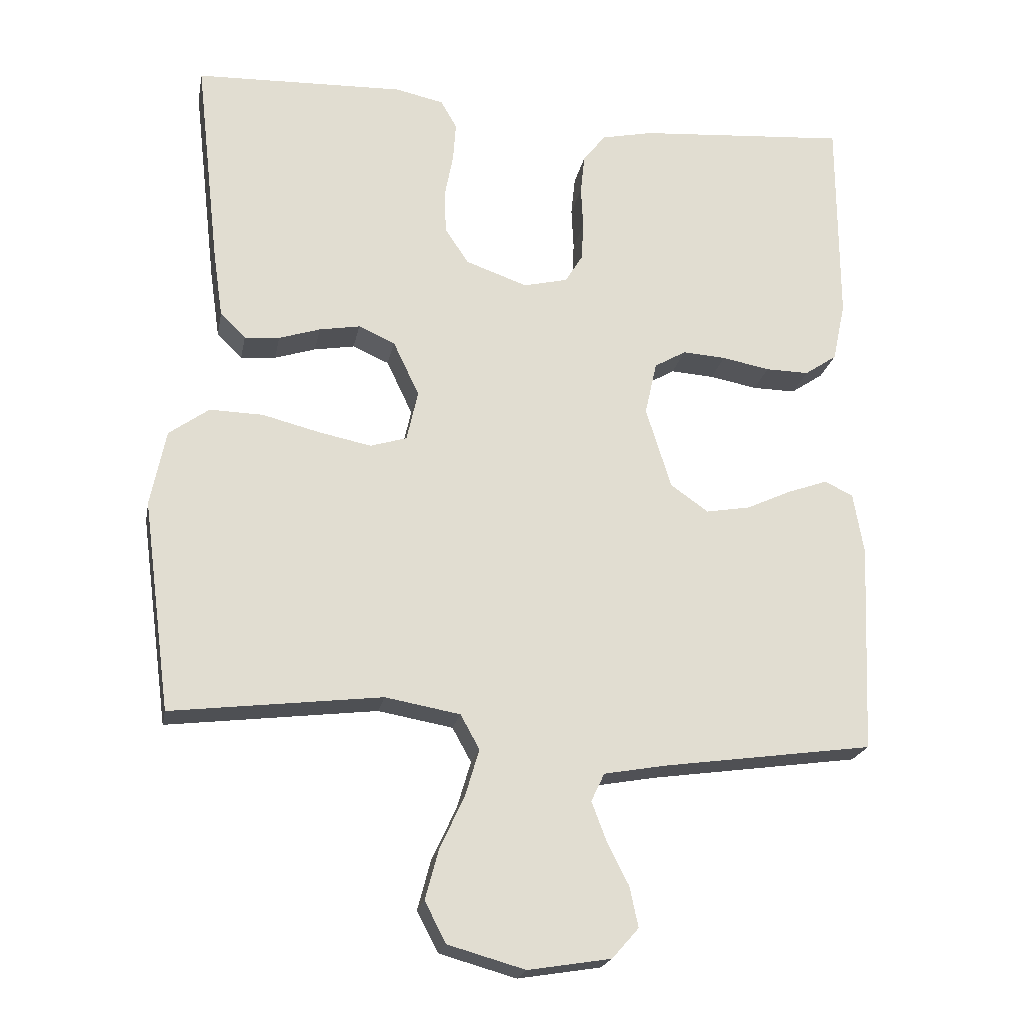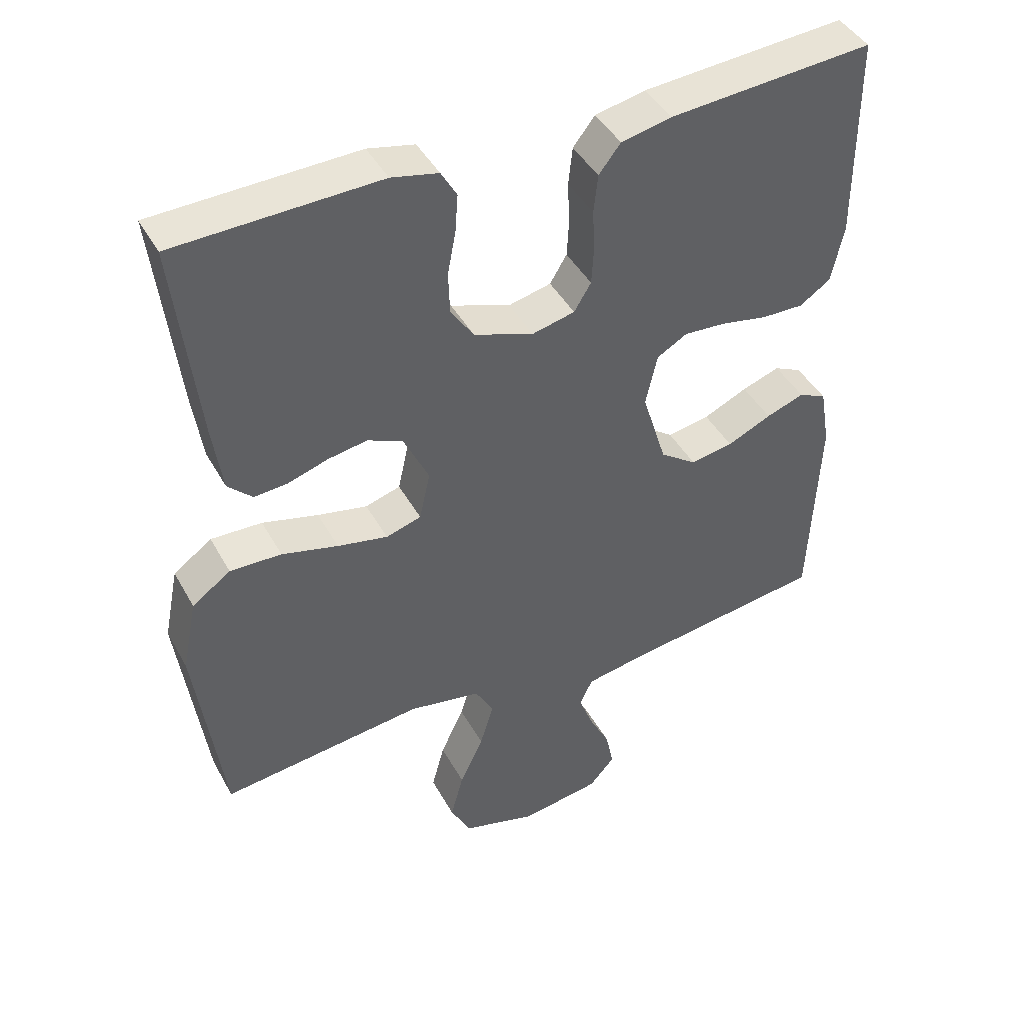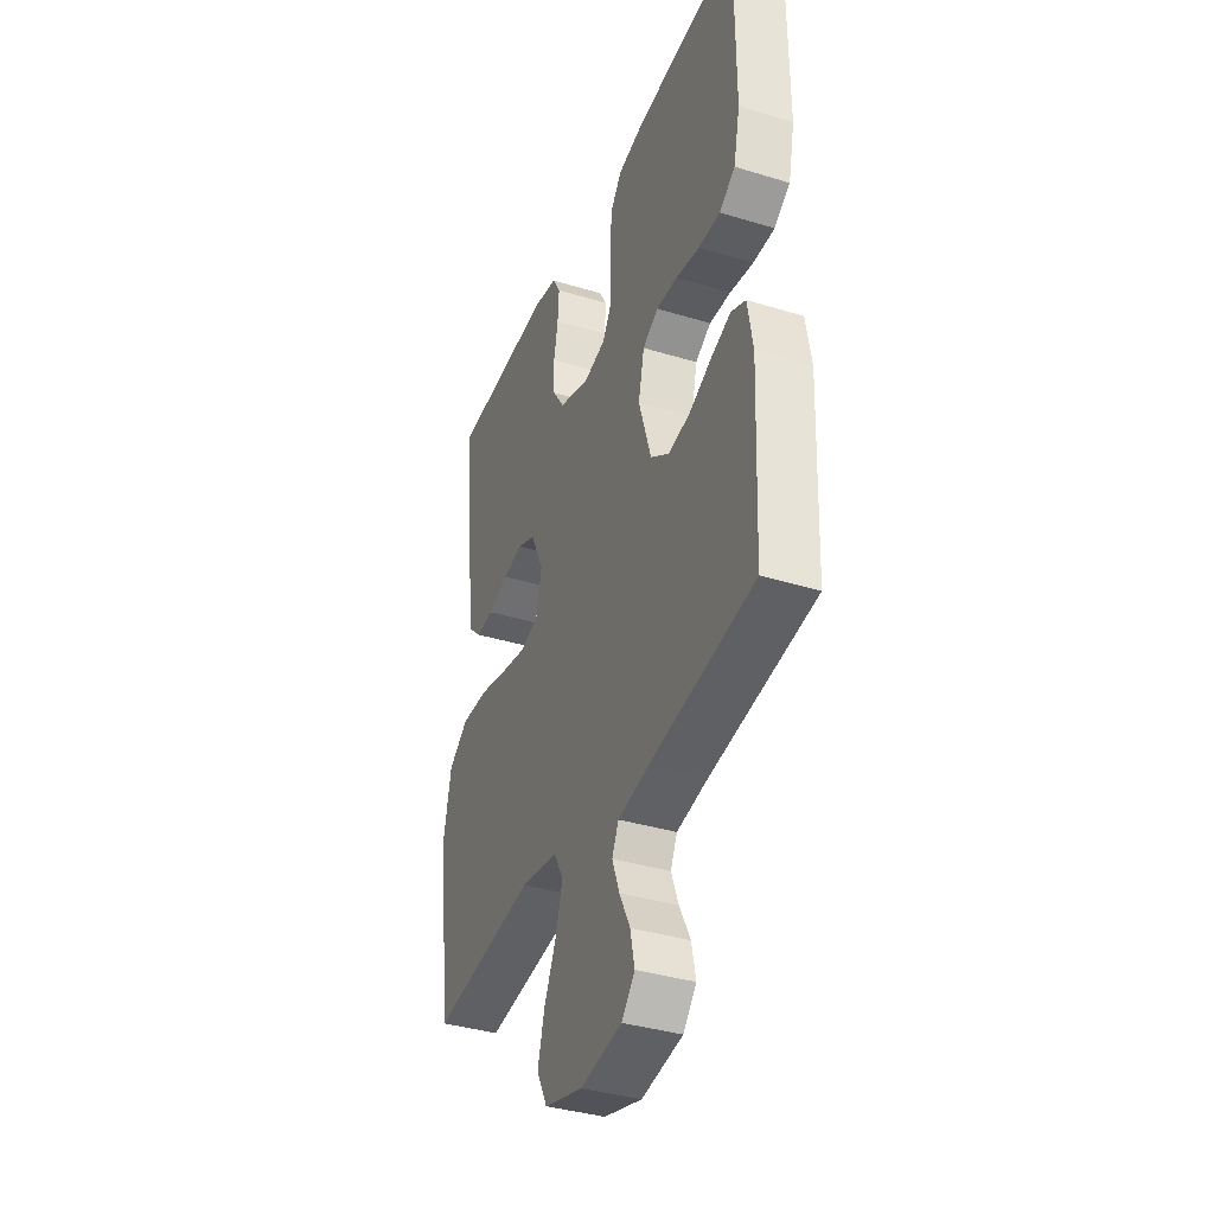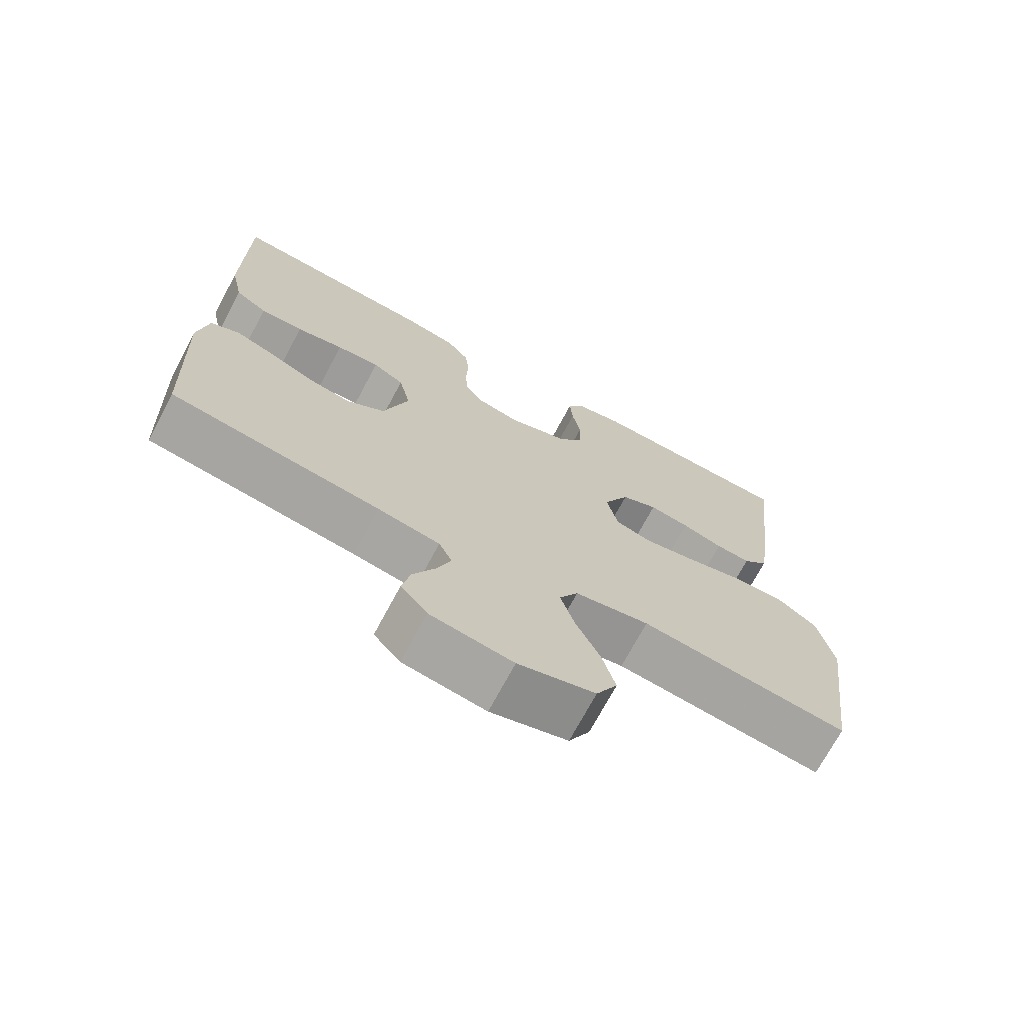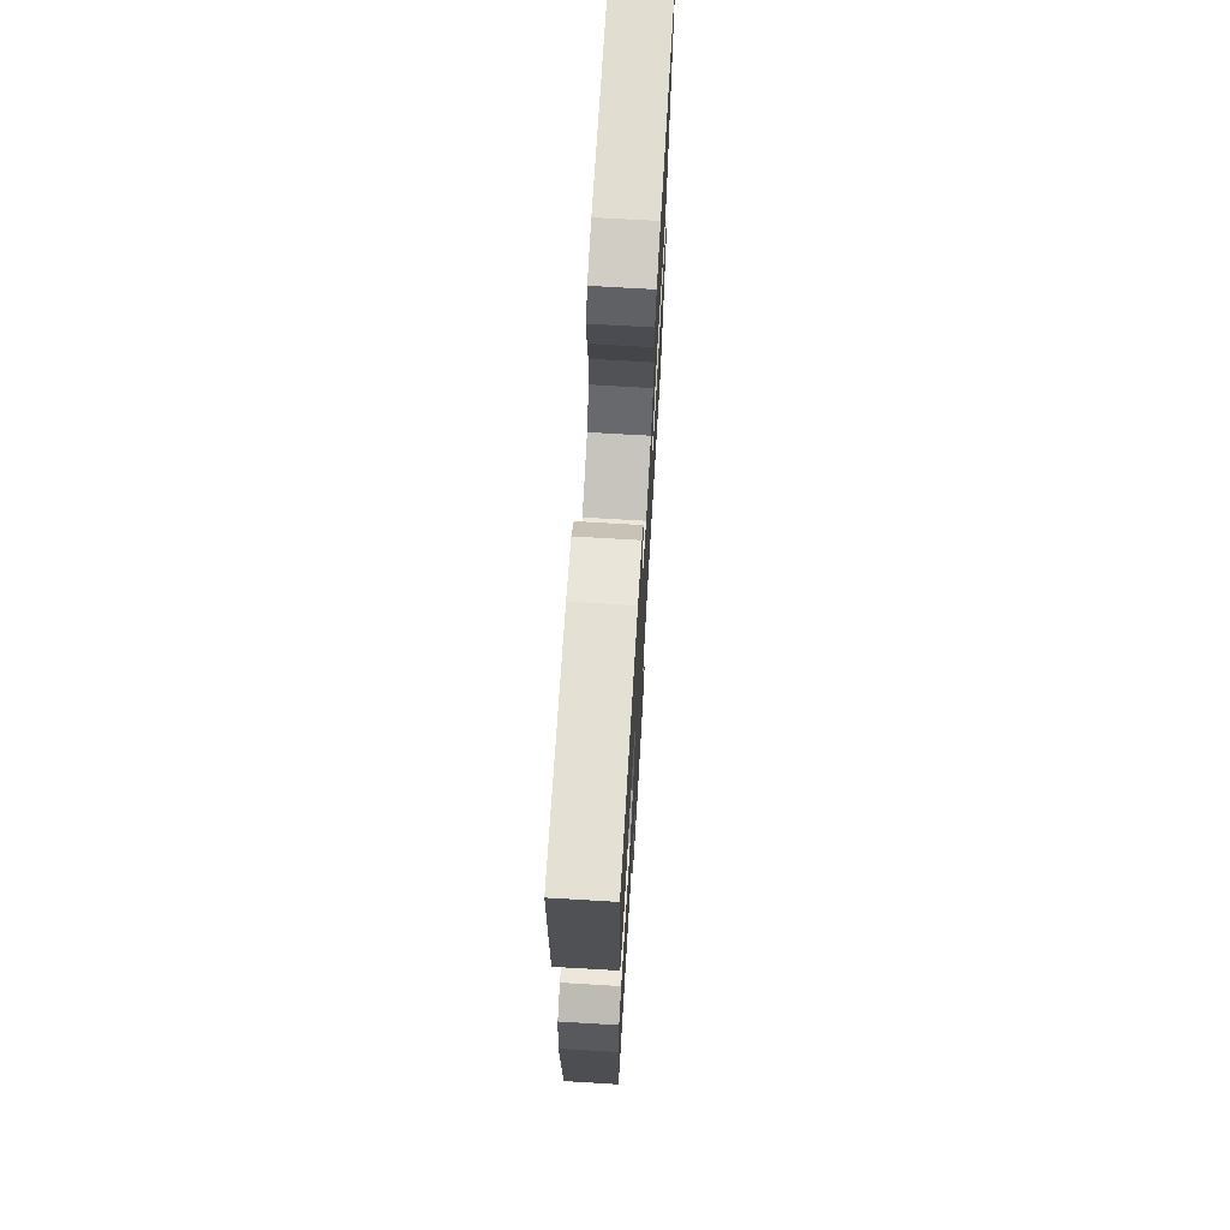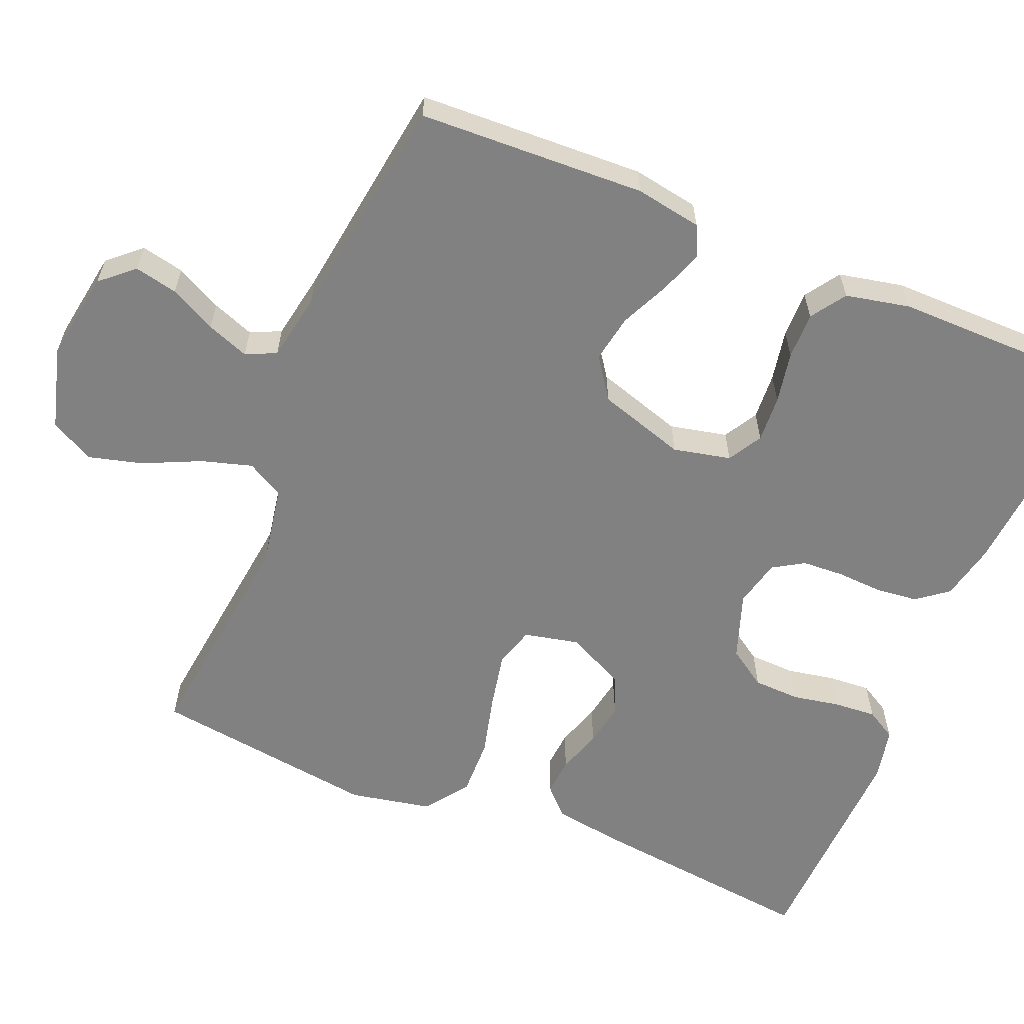
<metadata>
{"format":"obj","ext":"obj","renderer":"f3d","projection":"perspective","resolution":1024,"background":"white","views":[{"elev":-21.1,"azim":169.3,"up":"+Z"},{"elev":43.4,"azim":152.9,"up":"+Z"},{"elev":-37.6,"azim":-111.3,"up":"+Z"},{"elev":-71.5,"azim":-28.1,"up":"+Z"},{"elev":70.6,"azim":-86.6,"up":"+Z"},{"elev":-60.5,"azim":-112.6,"up":"+Y"}]}
</metadata>
<code>
v 0.5 0.07 -0.5
v 0.2 0.07 -0.464
v 0.093 0.07 -0.483
v 0.066 0.07 -0.532
v 0.086 0.07 -0.599
v 0.121 0.07 -0.674
v 0.14 0.07 -0.745
v 0.11 0.07 -0.803
v 0 0.07 -0.834
v -0.118 0.07 -0.815
v -0.156 0.07 -0.772
v -0.144 0.07 -0.715
v -0.113 0.07 -0.654
v -0.092 0.07 -0.598
v -0.111 0.07 -0.558
v -0.2 0.07 -0.542
v -0.5 0.07 -0.5
v -0.513 0.07 -0.2
v -0.498 0.07 -0.112
v -0.457 0.07 -0.093
v -0.401 0.07 -0.113
v -0.336 0.07 -0.143
v -0.273 0.07 -0.154
v -0.219 0.07 -0.116
v -0.183 0.07 0
v -0.2 0.07 0.076
v -0.245 0.07 0.102
v -0.307 0.07 0.098
v -0.375 0.07 0.085
v -0.437 0.07 0.084
v -0.483 0.07 0.115
v -0.501 0.07 0.2
v -0.5 0.07 0.5
v -0.2 0.07 0.477
v -0.126 0.07 0.461
v -0.094 0.07 0.42
v -0.088 0.07 0.364
v -0.091 0.07 0.303
v -0.088 0.07 0.248
v -0.063 0.07 0.207
v 0 0.07 0.192
v 0.088 0.07 0.223
v 0.122 0.07 0.274
v 0.124 0.07 0.336
v 0.112 0.07 0.399
v 0.108 0.07 0.455
v 0.131 0.07 0.495
v 0.2 0.07 0.51
v 0.5 0.07 0.5
v 0.466 0.07 0.2
v 0.452 0.07 0.103
v 0.416 0.07 0.068
v 0.366 0.07 0.072
v 0.307 0.07 0.091
v 0.249 0.07 0.101
v 0.197 0.07 0.078
v 0.16 0.07 0
v 0.176 0.07 -0.072
v 0.228 0.07 -0.088
v 0.302 0.07 -0.073
v 0.385 0.07 -0.052
v 0.461 0.07 -0.05
v 0.518 0.07 -0.091
v 0.54 0.07 -0.2
v 0.5 0 -0.5
v 0.2 0 -0.464
v 0.093 0 -0.483
v 0.066 0 -0.532
v 0.086 0 -0.599
v 0.121 0 -0.674
v 0.14 0 -0.745
v 0.11 0 -0.803
v 0 0 -0.834
v -0.118 0 -0.815
v -0.156 0 -0.772
v -0.144 0 -0.715
v -0.113 0 -0.654
v -0.092 0 -0.598
v -0.111 0 -0.558
v -0.2 0 -0.542
v -0.5 0 -0.5
v -0.513 0 -0.2
v -0.498 0 -0.112
v -0.457 0 -0.093
v -0.401 0 -0.113
v -0.336 0 -0.143
v -0.273 0 -0.154
v -0.219 0 -0.116
v -0.183 0 0
v -0.2 0 0.076
v -0.245 0 0.102
v -0.307 0 0.098
v -0.375 0 0.085
v -0.437 0 0.084
v -0.483 0 0.115
v -0.501 0 0.2
v -0.5 0 0.5
v -0.2 0 0.477
v -0.126 0 0.461
v -0.094 0 0.42
v -0.088 0 0.364
v -0.091 0 0.303
v -0.088 0 0.248
v -0.063 0 0.207
v 0 0 0.192
v 0.088 0 0.223
v 0.122 0 0.274
v 0.124 0 0.336
v 0.112 0 0.399
v 0.108 0 0.455
v 0.131 0 0.495
v 0.2 0 0.51
v 0.5 0 0.5
v 0.466 0 0.2
v 0.452 0 0.103
v 0.416 0 0.068
v 0.366 0 0.072
v 0.307 0 0.091
v 0.249 0 0.101
v 0.197 0 0.078
v 0.16 0 0
v 0.176 0 -0.072
v 0.228 0 -0.088
v 0.302 0 -0.073
v 0.385 0 -0.052
v 0.461 0 -0.05
v 0.518 0 -0.091
v 0.54 0 -0.2
f 64 1 2
f 63 64 2
f 62 63 2
f 61 62 2
f 60 61 2
f 59 60 2 3
f 58 59 3 4
f 57 58 4
f 52 53 54
f 51 52 54
f 50 51 54
f 49 50 54
f 48 49 54
f 47 48 54
f 46 47 54
f 45 46 54
f 44 45 54
f 43 44 54 55
f 42 43 55 56
f 36 37 38
f 35 36 38
f 34 35 38
f 33 34 38
f 32 33 38
f 31 32 38
f 30 31 38
f 29 30 38
f 28 29 38
f 27 28 38 39
f 26 27 39 40
f 20 21 22
f 19 20 22
f 18 19 22
f 17 18 22
f 16 17 22
f 15 16 22 23
f 14 15 23 24
f 11 12 13
f 10 11 13
f 9 10 13
f 8 9 13
f 7 8 13
f 6 7 13
f 5 6 13
f 4 5 13 14
f 14 24 25
f 4 14 25
f 57 4 25
f 57 25 26
f 56 57 26
f 42 56 26
f 41 42 26
f 26 40 41
f 66 65 128
f 66 128 127
f 66 127 126
f 66 126 125
f 66 125 124
f 67 66 124 123
f 68 67 123 122
f 68 122 121
f 118 117 116
f 118 116 115
f 118 115 114
f 118 114 113
f 118 113 112
f 118 112 111
f 118 111 110
f 118 110 109
f 118 109 108
f 119 118 108 107
f 120 119 107 106
f 102 101 100
f 102 100 99
f 102 99 98
f 102 98 97
f 102 97 96
f 102 96 95
f 102 95 94
f 102 94 93
f 102 93 92
f 103 102 92 91
f 104 103 91 90
f 86 85 84
f 86 84 83
f 86 83 82
f 86 82 81
f 86 81 80
f 87 86 80 79
f 88 87 79 78
f 77 76 75
f 77 75 74
f 77 74 73
f 77 73 72
f 77 72 71
f 77 71 70
f 77 70 69
f 78 77 69 68
f 89 88 78
f 89 78 68
f 89 68 121
f 90 89 121
f 90 121 120
f 90 120 106
f 90 106 105
f 105 104 90
f 1 65 66 2
f 2 66 67 3
f 3 67 68 4
f 4 68 69 5
f 5 69 70 6
f 6 70 71 7
f 7 71 72 8
f 8 72 73 9
f 9 73 74 10
f 10 74 75 11
f 11 75 76 12
f 12 76 77 13
f 13 77 78 14
f 14 78 79 15
f 15 79 80 16
f 16 80 81 17
f 17 81 82 18
f 18 82 83 19
f 19 83 84 20
f 20 84 85 21
f 21 85 86 22
f 22 86 87 23
f 23 87 88 24
f 24 88 89 25
f 25 89 90 26
f 26 90 91 27
f 27 91 92 28
f 28 92 93 29
f 29 93 94 30
f 30 94 95 31
f 31 95 96 32
f 32 96 97 33
f 33 97 98 34
f 34 98 99 35
f 35 99 100 36
f 36 100 101 37
f 37 101 102 38
f 38 102 103 39
f 39 103 104 40
f 40 104 105 41
f 41 105 106 42
f 42 106 107 43
f 43 107 108 44
f 44 108 109 45
f 45 109 110 46
f 46 110 111 47
f 47 111 112 48
f 48 112 113 49
f 49 113 114 50
f 50 114 115 51
f 51 115 116 52
f 52 116 117 53
f 53 117 118 54
f 54 118 119 55
f 55 119 120 56
f 56 120 121 57
f 57 121 122 58
f 58 122 123 59
f 59 123 124 60
f 60 124 125 61
f 61 125 126 62
f 62 126 127 63
f 63 127 128 64
f 64 128 65 1

</code>
